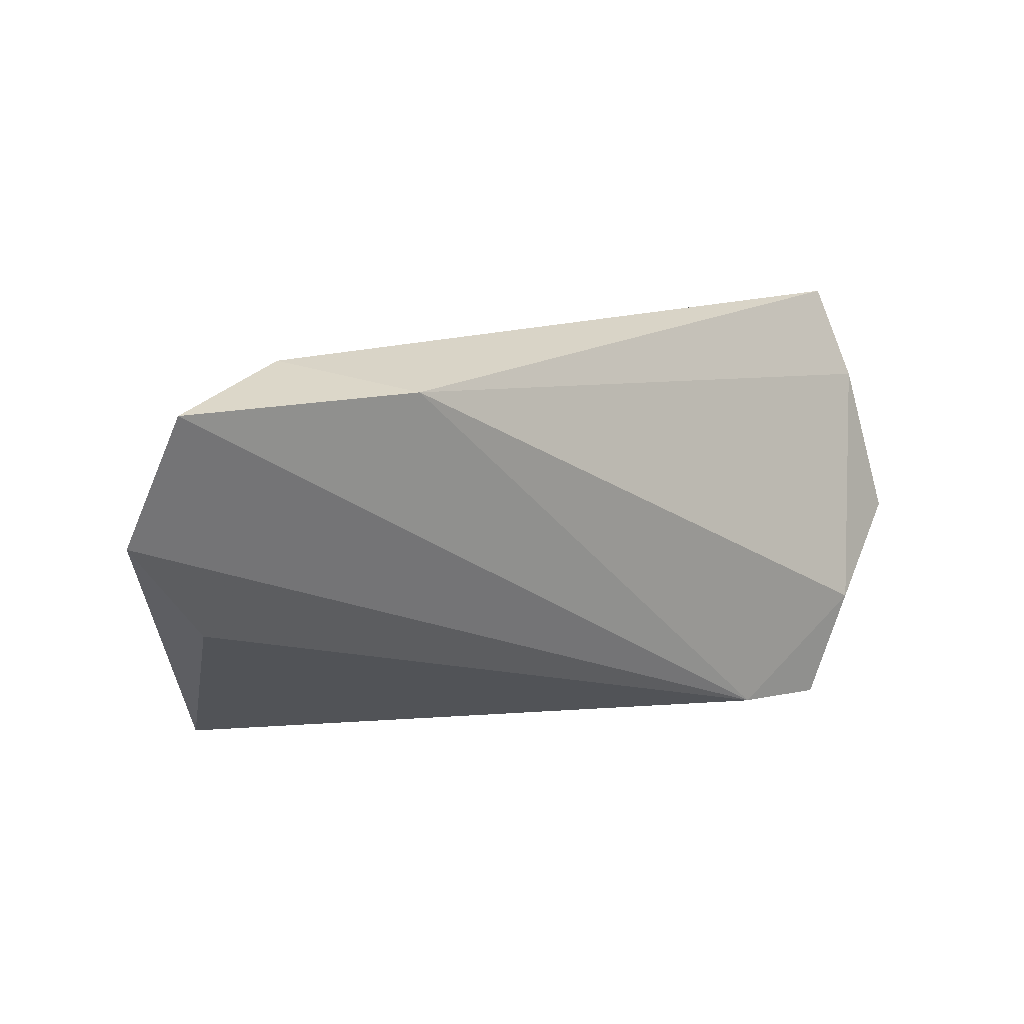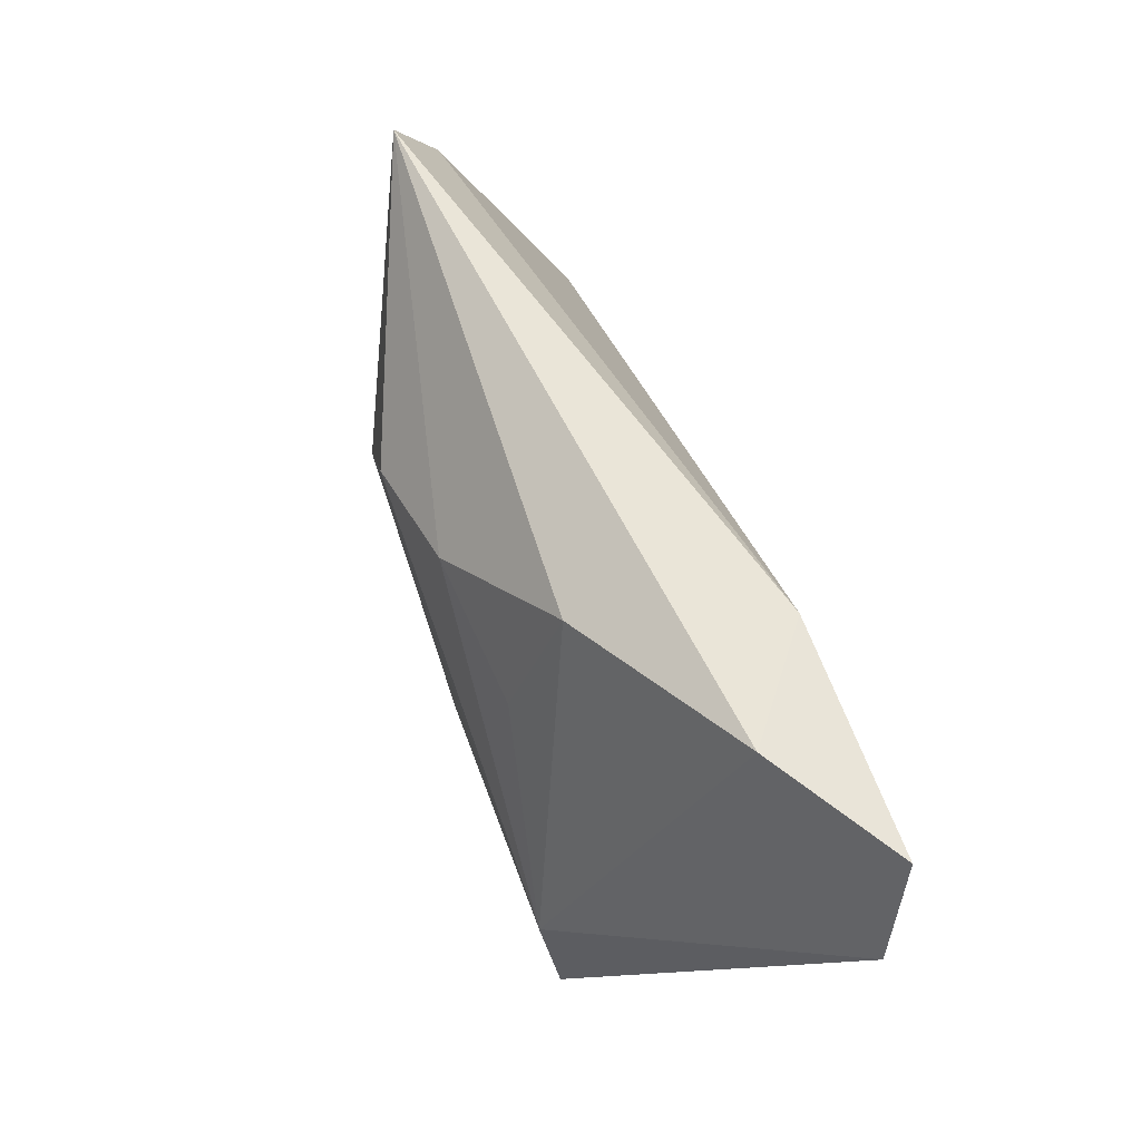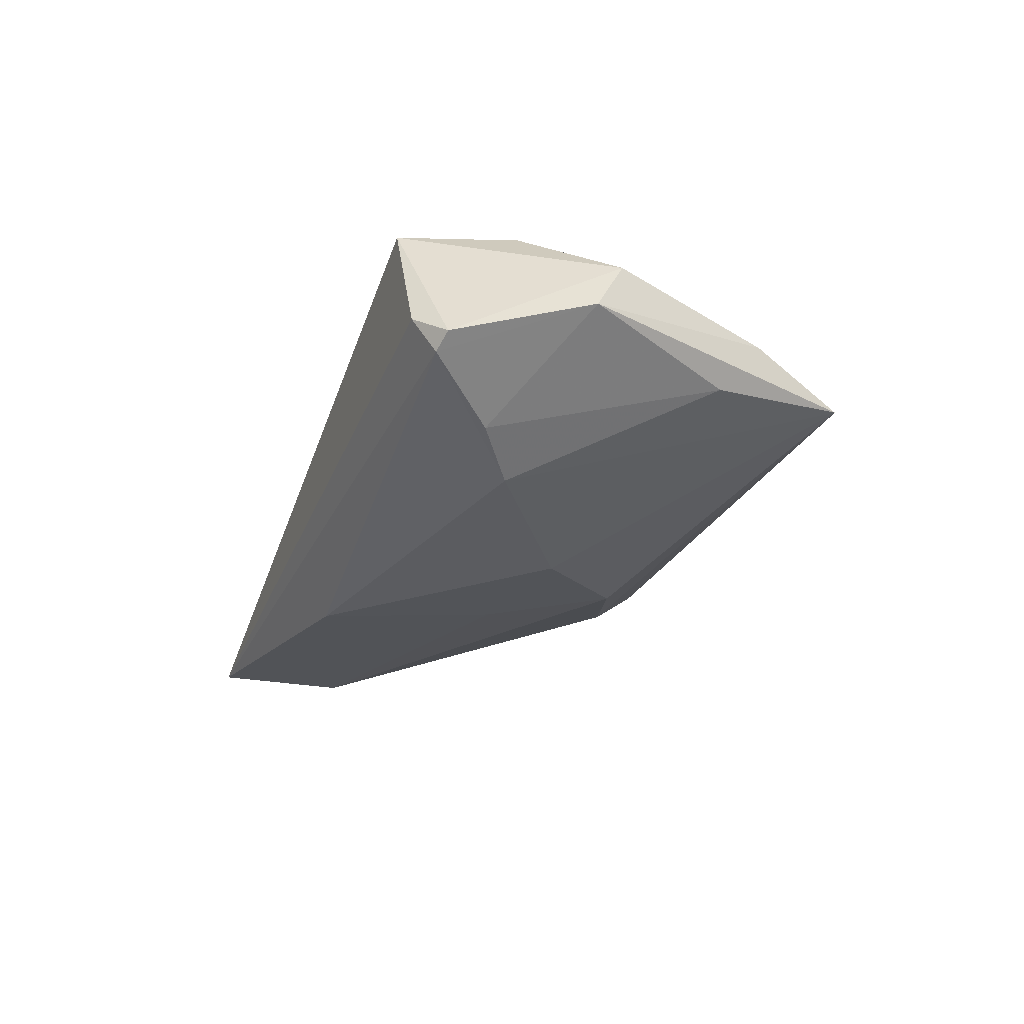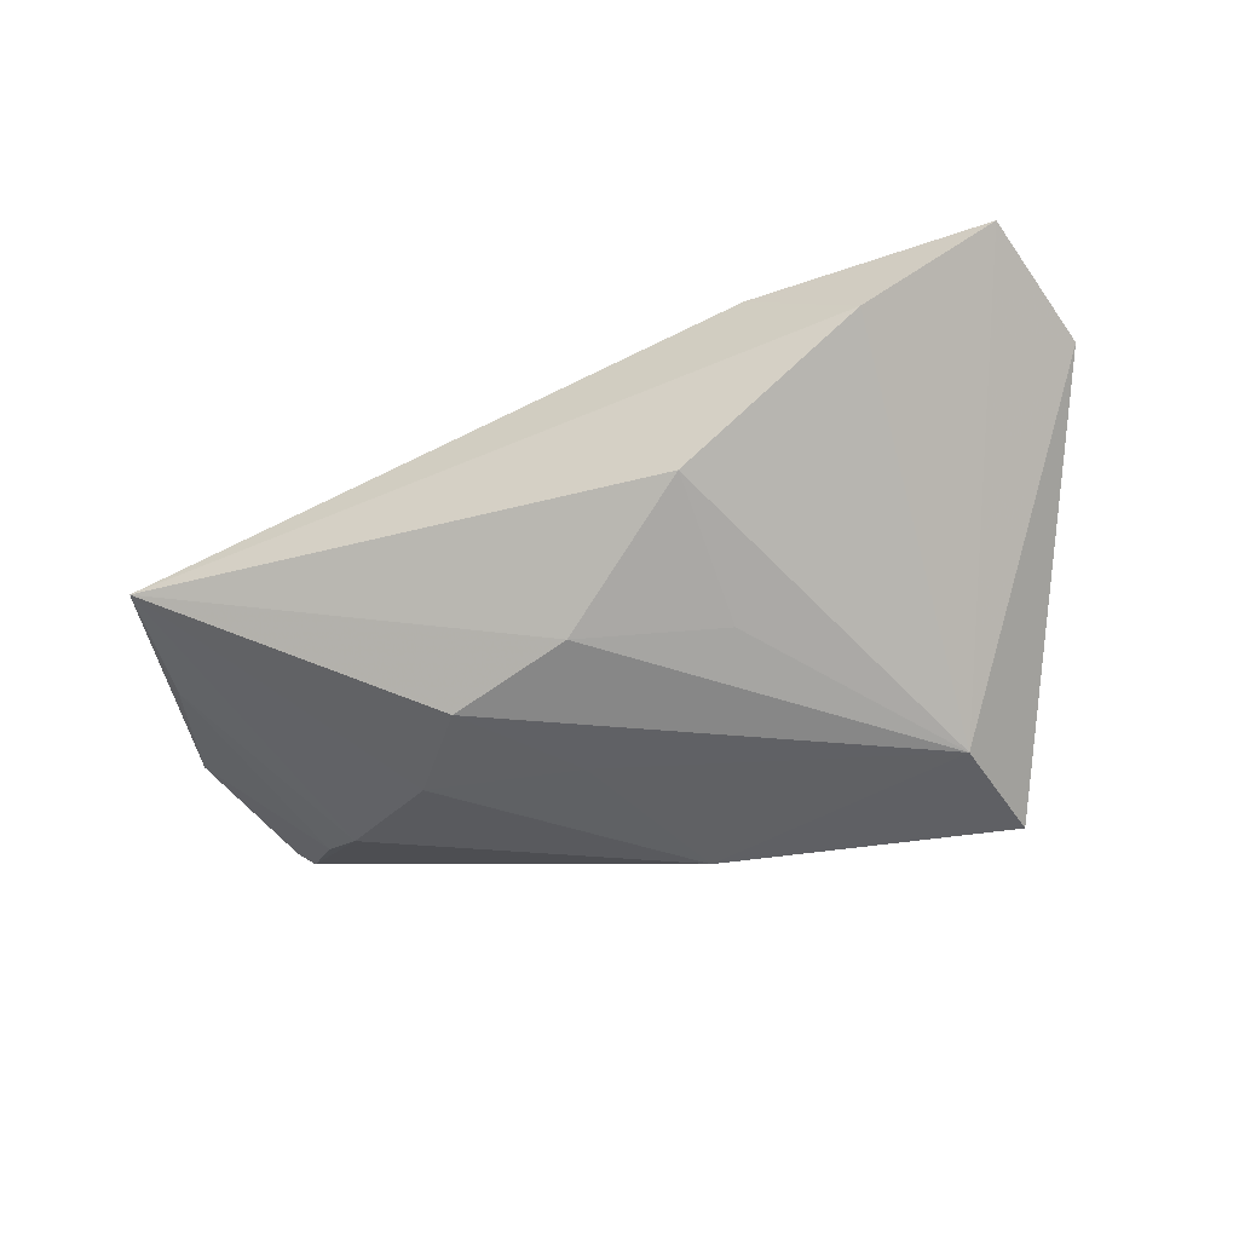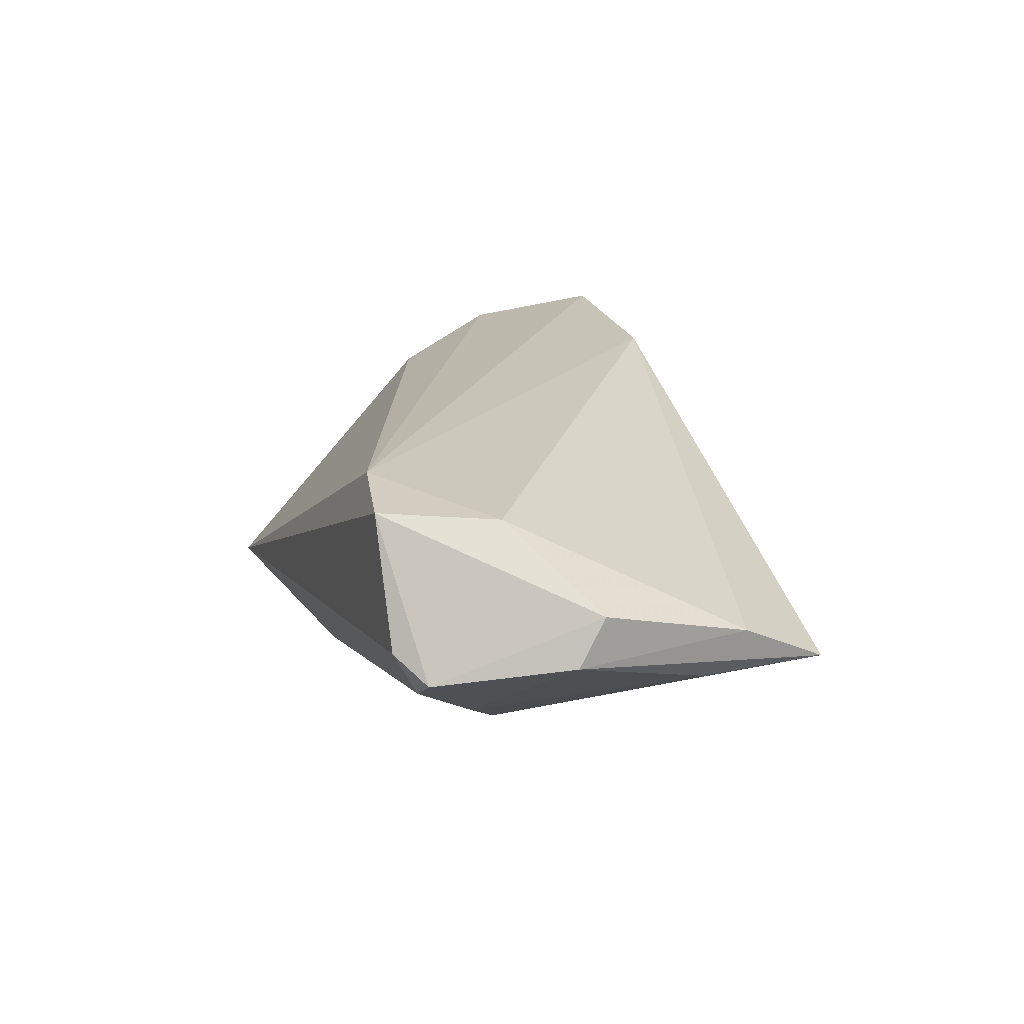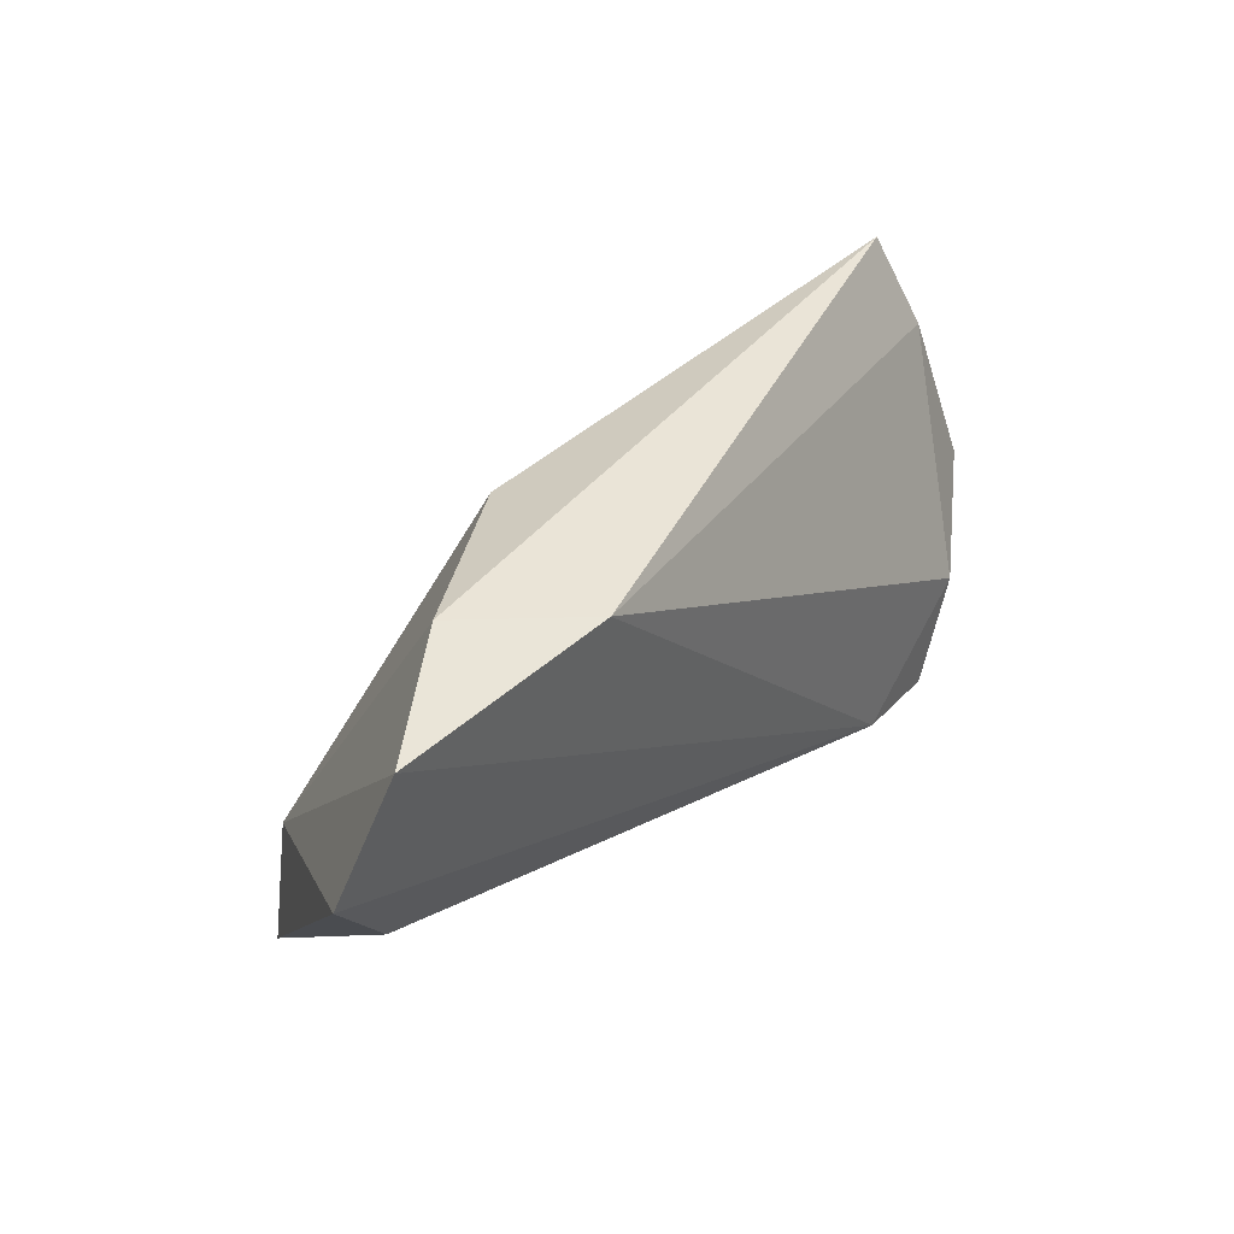
<metadata>
{"format":"obj","ext":"obj","renderer":"f3d","projection":"perspective","resolution":1024,"background":"white","views":[{"elev":24.8,"azim":-29.5,"up":"+Y"},{"elev":70.0,"azim":-110.1,"up":"+Y"},{"elev":-21.7,"azim":68.8,"up":"+Z"},{"elev":-48.1,"azim":-164.3,"up":"+Z"},{"elev":19.7,"azim":71.0,"up":"+Z"},{"elev":43.9,"azim":-50.4,"up":"+Y"}]}
</metadata>
<code>
v -0.04518 -0.02916 -0.01802
v -0.01818 0.009942 -0.01469
v 0.04492 -0.01473 0.01616
v -0.01626 0.02799 -0.006912
v 0.05309 0.008854 -0.004385
v 0.0427 -0.01815 -0.00954
v -0.02572 0.03164 0.01772
v 0.02676 -0.02666 0.01772
v 0.05757 -0.006141 0.007335
v 0.000482 0.01512 -0.01673
v 0.01595 0.009737 -0.01951
v -0.03963 0.03475 0.00682
v 0.003529 -0.003129 -0.01949
v 0.04854 -0.02663 -0.003431
v -0.05652 0.03465 0.01772
v 0.04668 -0.02916 0.001355
v -0.04088 -0.01294 -0.01923
v 0.05229 0.02549 -0.004342
v 0.03916 -0.02895 0.01669
v 0.05095 -0.02596 -0.001602
v -0.06283 0.01771 0.01415
v -0.006641 -0.02393 -0.01909
v 0.05825 -0.009716 0.001448
v 0.05448 0.0138 0.001626
v 0.0235 -0.001644 -0.01914
v -0.05278 0.001527 0.01005
v 0.03709 -0.01344 -0.01364
f 21 1 26
f 26 8 21
f 1 8 26
f 18 7 24
f 21 8 15
f 8 7 15
f 3 7 8
f 9 24 3
f 3 24 7
f 23 24 9
f 18 24 23
f 18 4 12
f 12 7 18
f 12 15 7
f 5 27 18
f 18 23 5
f 19 3 8
f 19 8 1
f 1 16 19
f 9 3 19
f 18 27 25
f 25 11 18
f 27 22 25
f 17 12 4
f 17 22 1
f 17 1 21
f 21 15 17
f 15 12 17
f 27 5 6
f 6 5 23
f 11 17 10
f 10 4 18
f 18 11 10
f 13 17 11
f 22 17 13
f 11 25 13
f 13 25 22
f 14 16 1
f 1 22 14
f 14 6 23
f 14 22 27
f 27 6 14
f 2 17 4
f 4 10 2
f 2 10 17
f 20 14 23
f 16 14 20
f 20 23 9
f 9 19 20
f 20 19 16

</code>
